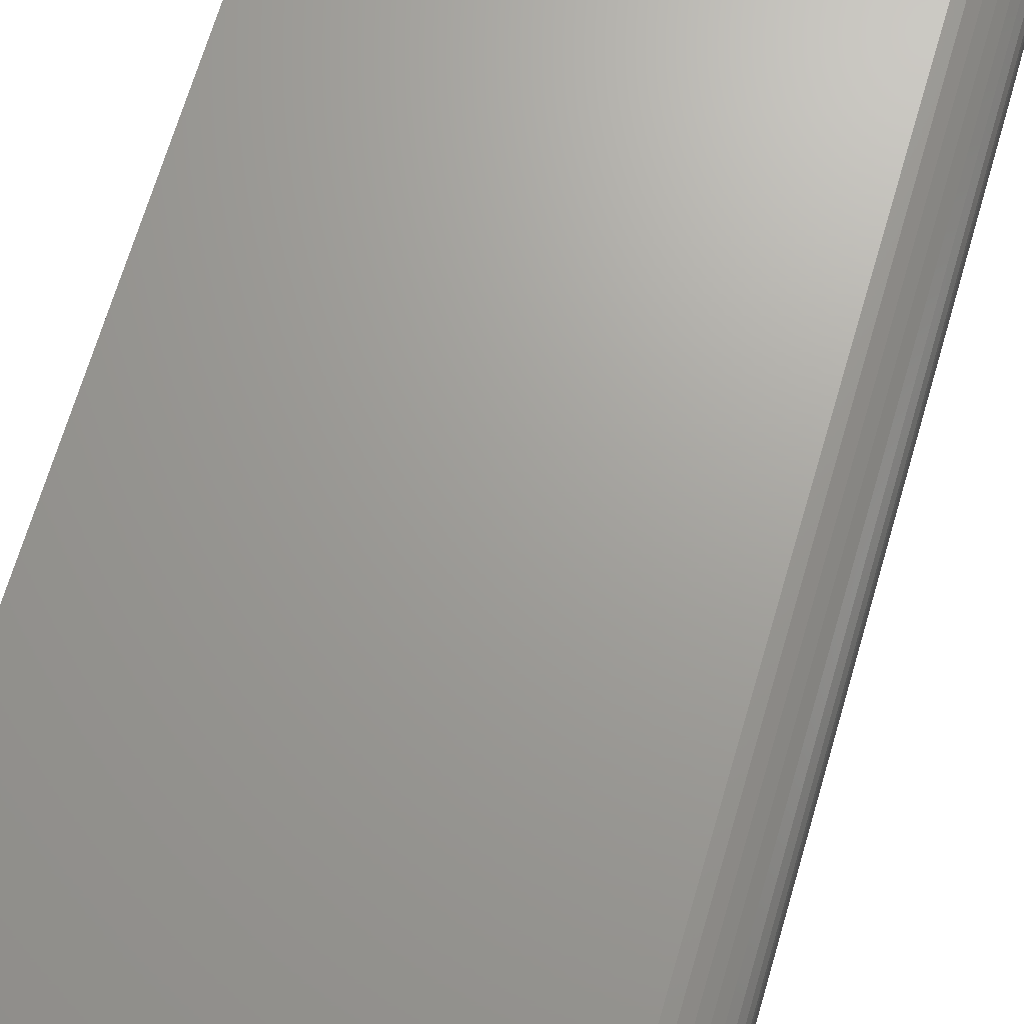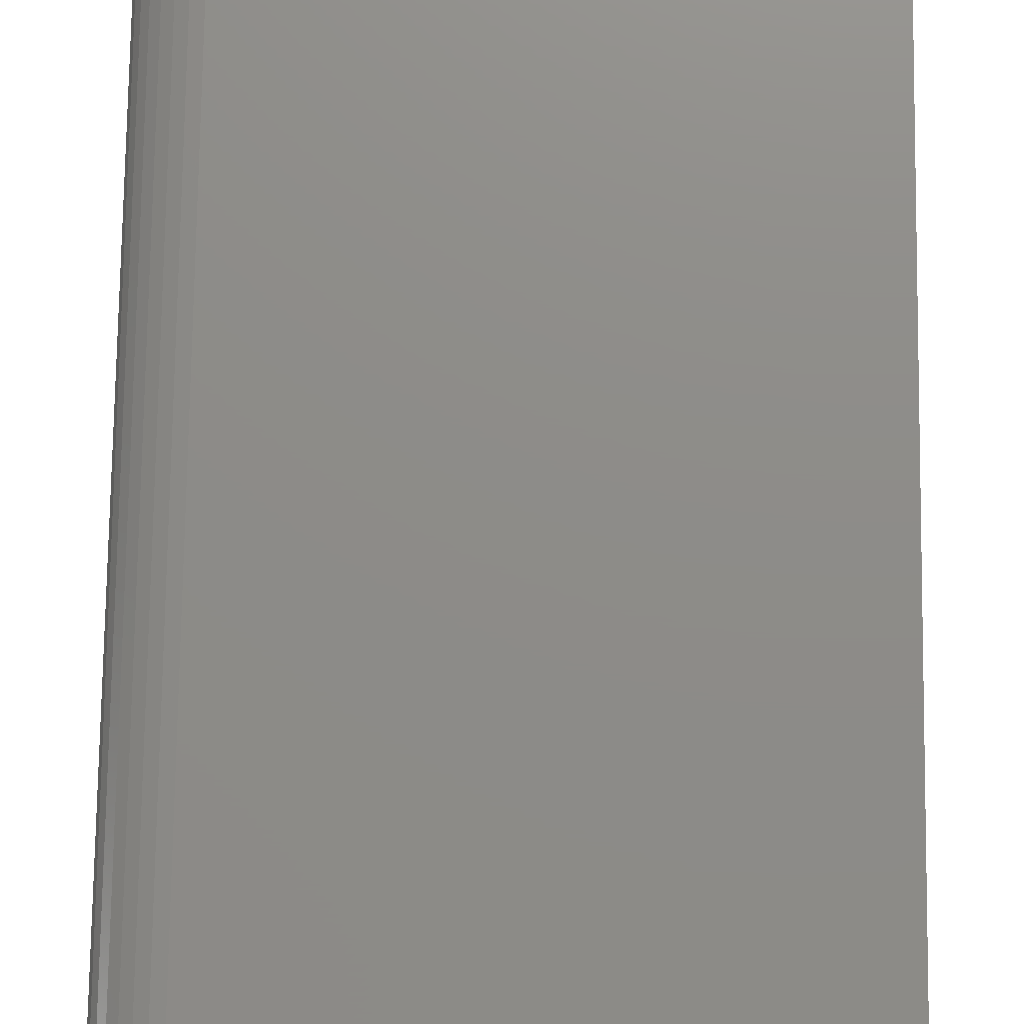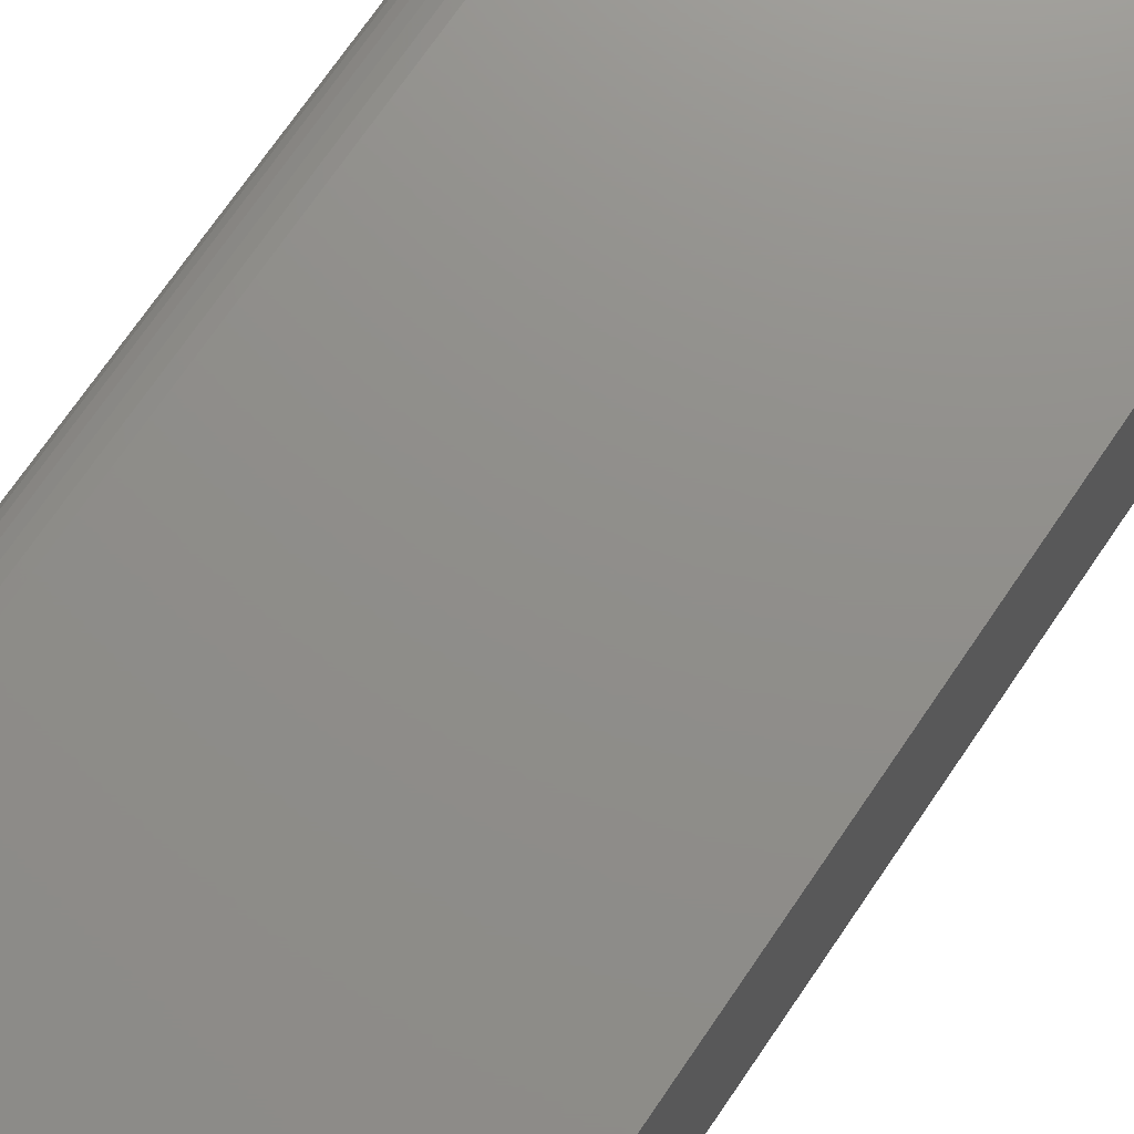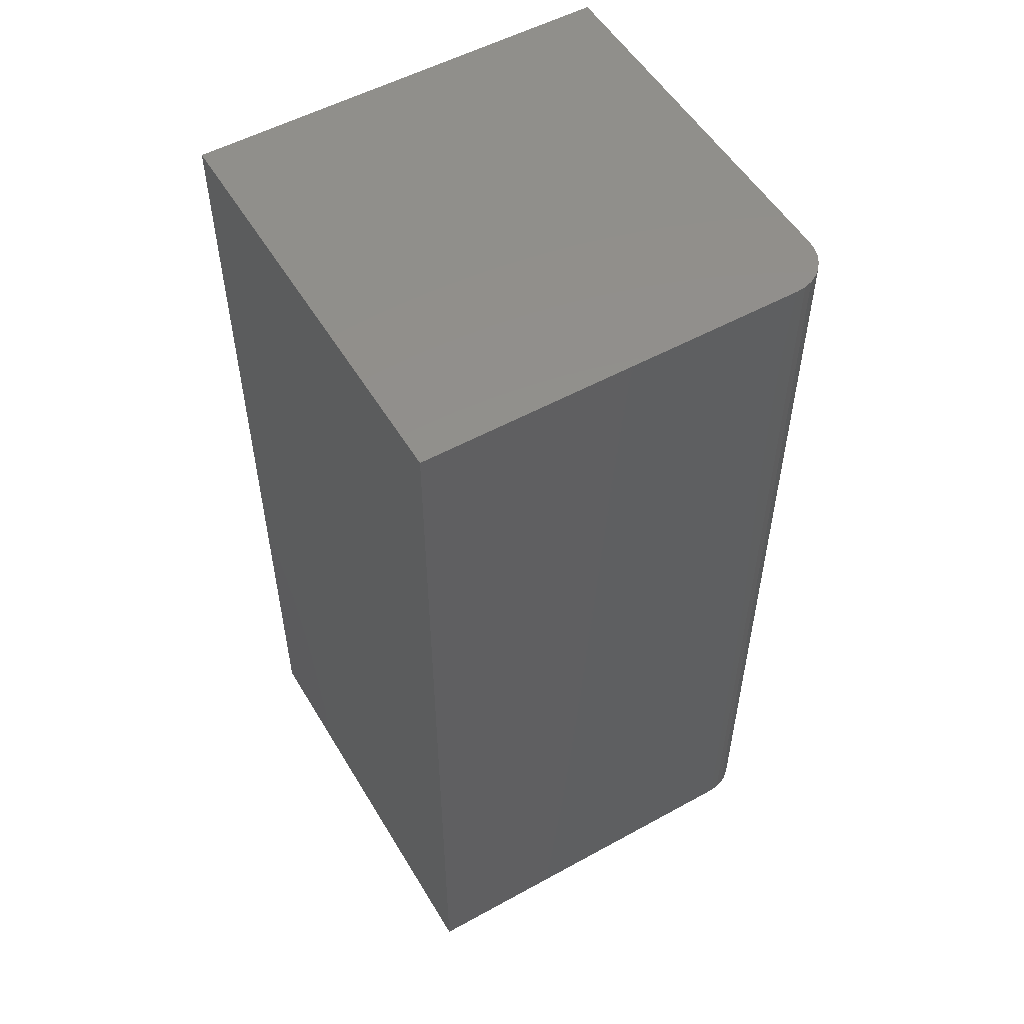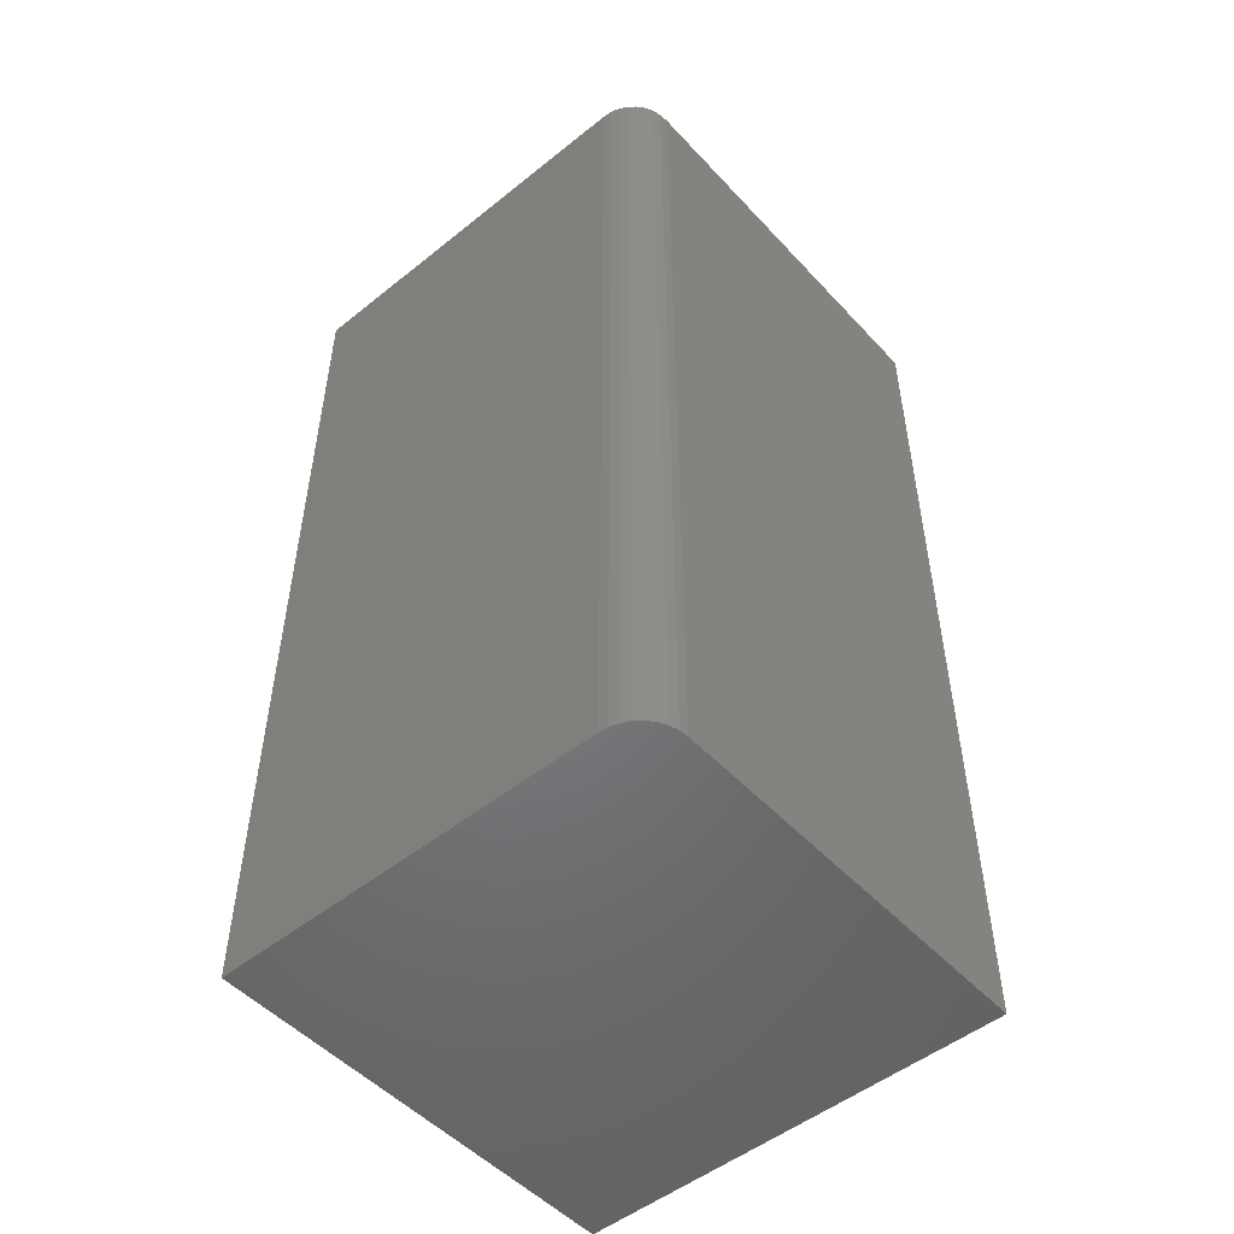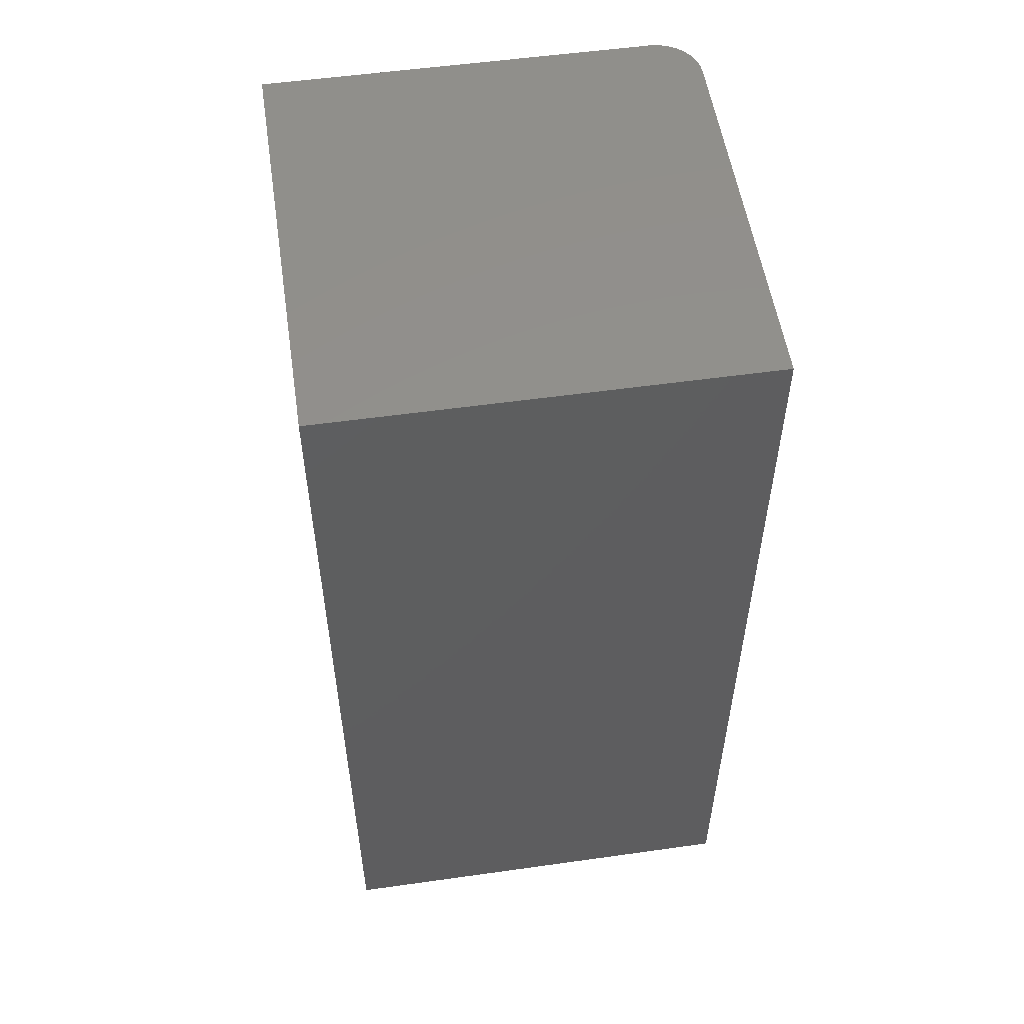
<metadata>
{"format":"stl","ext":"stl","renderer":"f3d","projection":"perspective","resolution":1024,"background":"white","views":[{"elev":68.4,"azim":16.4,"up":"+Z"},{"elev":74.9,"azim":-179.2,"up":"+Z"},{"elev":73.3,"azim":-145.5,"up":"+Z"},{"elev":53.4,"azim":-30.4,"up":"+Y"},{"elev":-50.9,"azim":41.1,"up":"+Y"},{"elev":54.3,"azim":-98.5,"up":"+Y"}]}
</metadata>
<code>
# stl→obj: 24 verts, 44 faces
v -0.4711 -0.6484 0.4977
v -0.4591 -0.6484 0.4953
v -0.465 -0.6484 0.4971
v -0.7399 -0.6484 0.4977
v -0.7399 -0.6484 0.1976
v -0.4398 -0.6484 0.1976
v -0.4398 -0.6484 0.4664
v -0.4404 -0.6484 0.4725
v -0.4422 -0.6484 0.4784
v -0.4451 -0.6484 0.4838
v -0.449 -0.6484 0.4885
v -0.4537 -0.6484 0.4924
v -0.465 4.883e-17 0.4971
v -0.4591 4.938e-17 0.4953
v -0.4711 4.819e-17 0.4977
v -0.7399 1.834e-17 0.4977
v -0.4537 4.982e-17 0.4924
v -0.449 5.013e-17 0.4885
v -0.4451 5.03e-17 0.4838
v -0.4422 5.032e-17 0.4784
v -0.4404 5.02e-17 0.4725
v -0.4398 4.992e-17 0.4664
v -0.4398 3.5e-17 0.1976
v -0.7399 1.685e-18 0.1976
f 1 2 3
f 4 5 6
f 4 6 7
f 4 7 8
f 4 8 9
f 4 9 10
f 4 10 11
f 4 11 12
f 4 12 2
f 4 2 1
f 13 14 15
f 16 15 14
f 16 14 17
f 16 17 18
f 16 18 19
f 16 19 20
f 16 20 21
f 16 21 22
f 16 22 23
f 16 23 24
f 15 16 1
f 1 16 4
f 23 22 6
f 6 22 7
f 15 1 13
f 13 1 3
f 13 3 14
f 14 3 2
f 14 2 17
f 17 2 12
f 17 12 18
f 18 12 11
f 18 11 19
f 19 11 10
f 19 10 20
f 20 10 9
f 20 9 21
f 21 9 8
f 21 8 22
f 22 8 7
f 16 24 4
f 4 24 5
f 24 23 5
f 5 23 6

</code>
